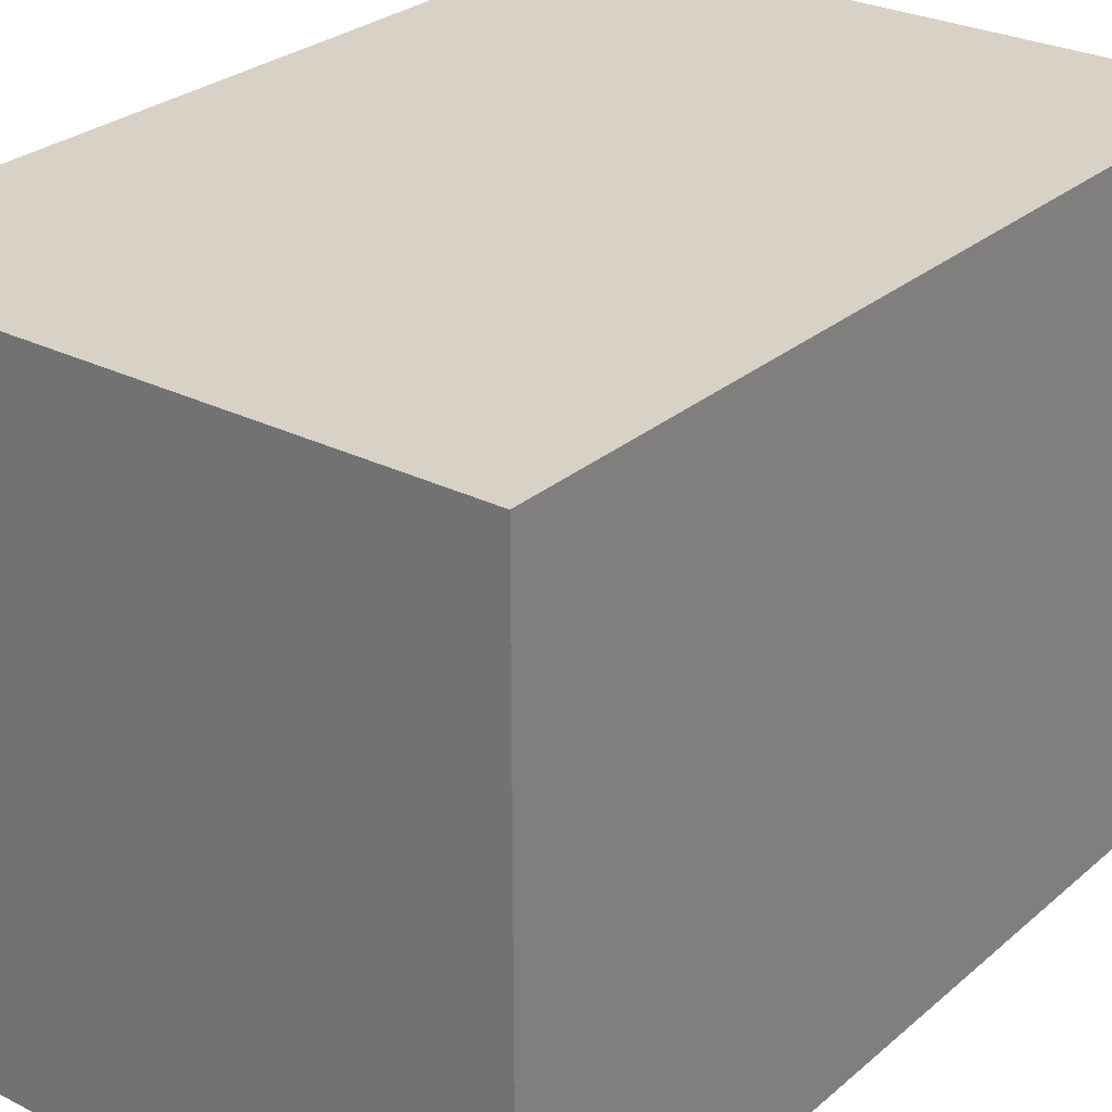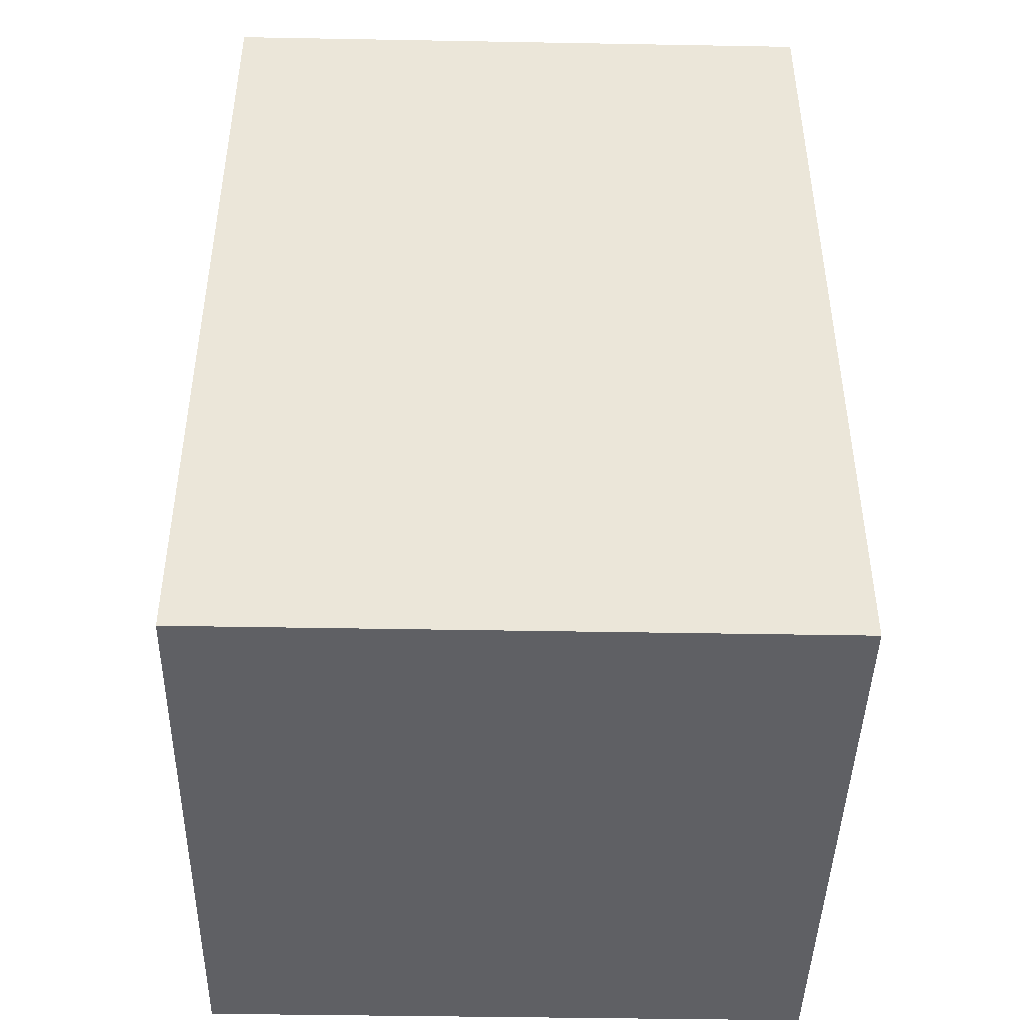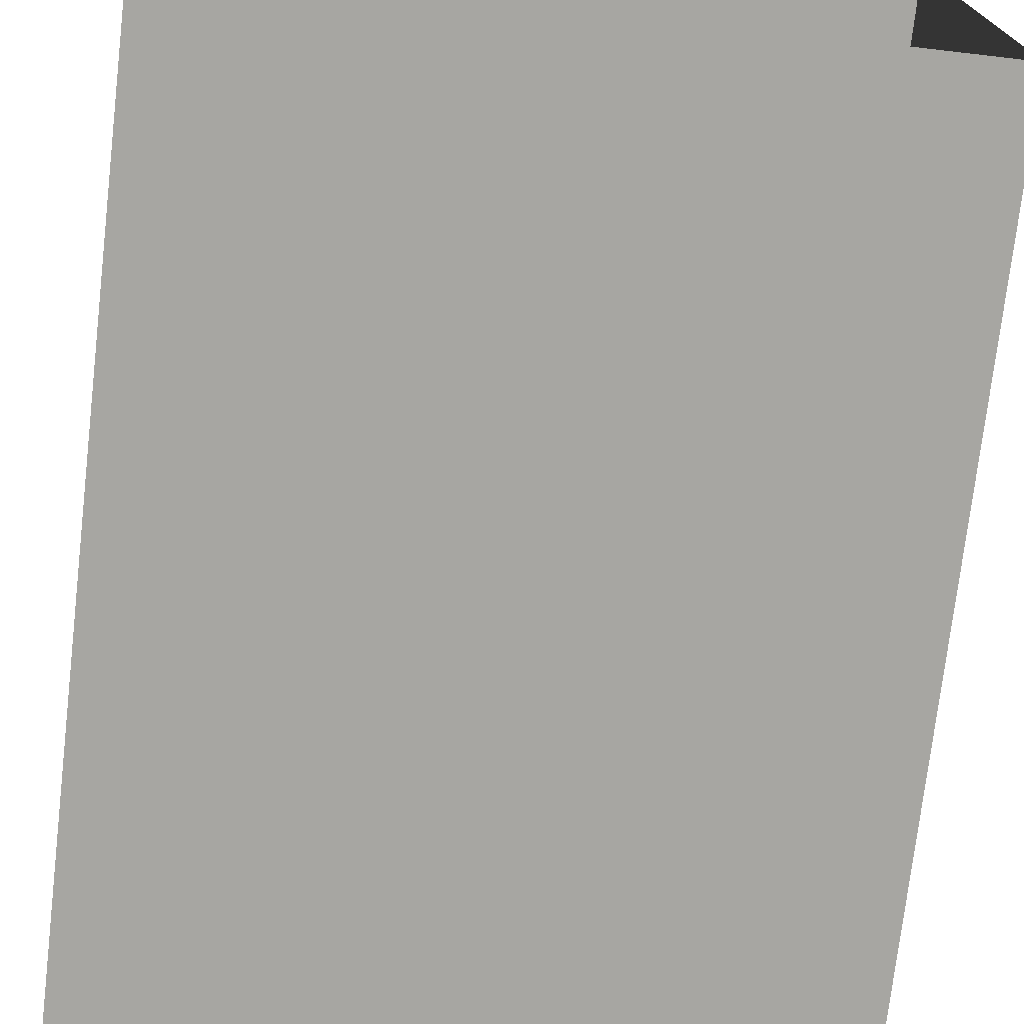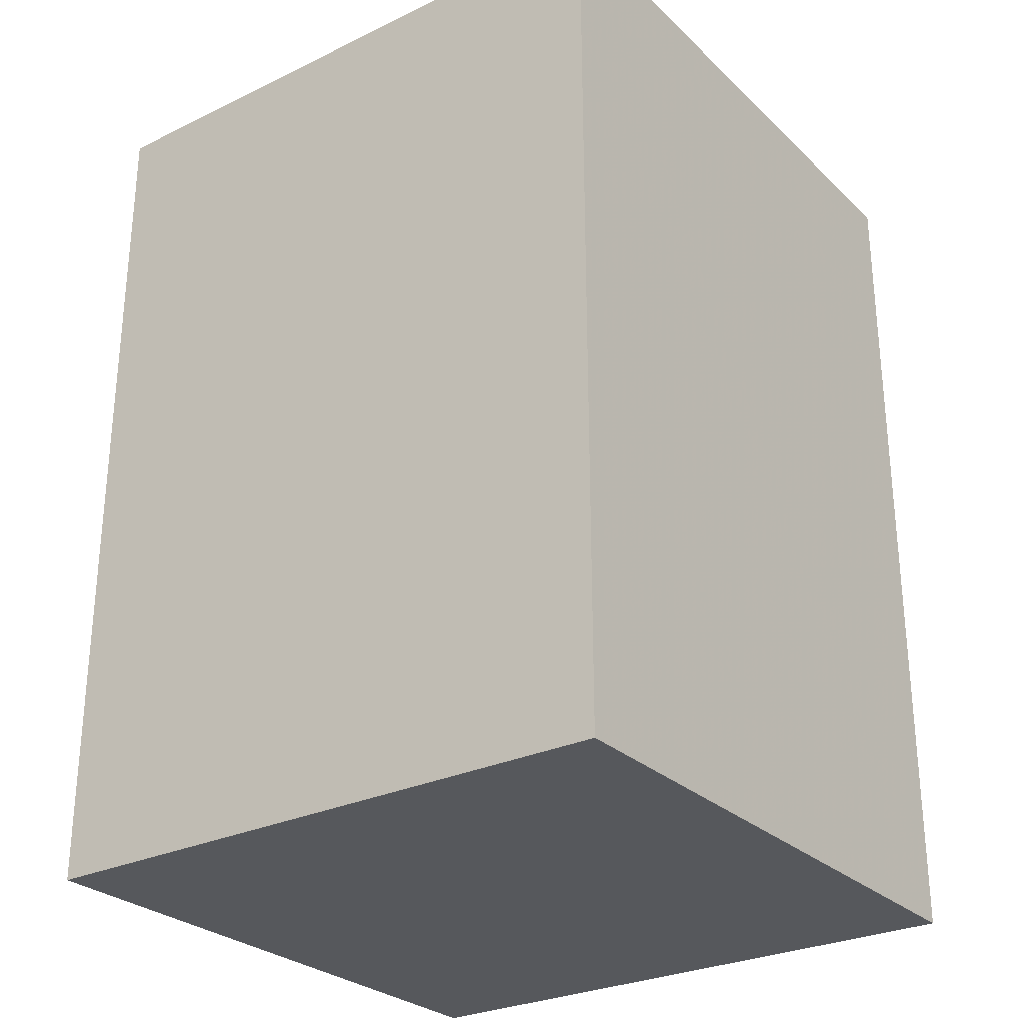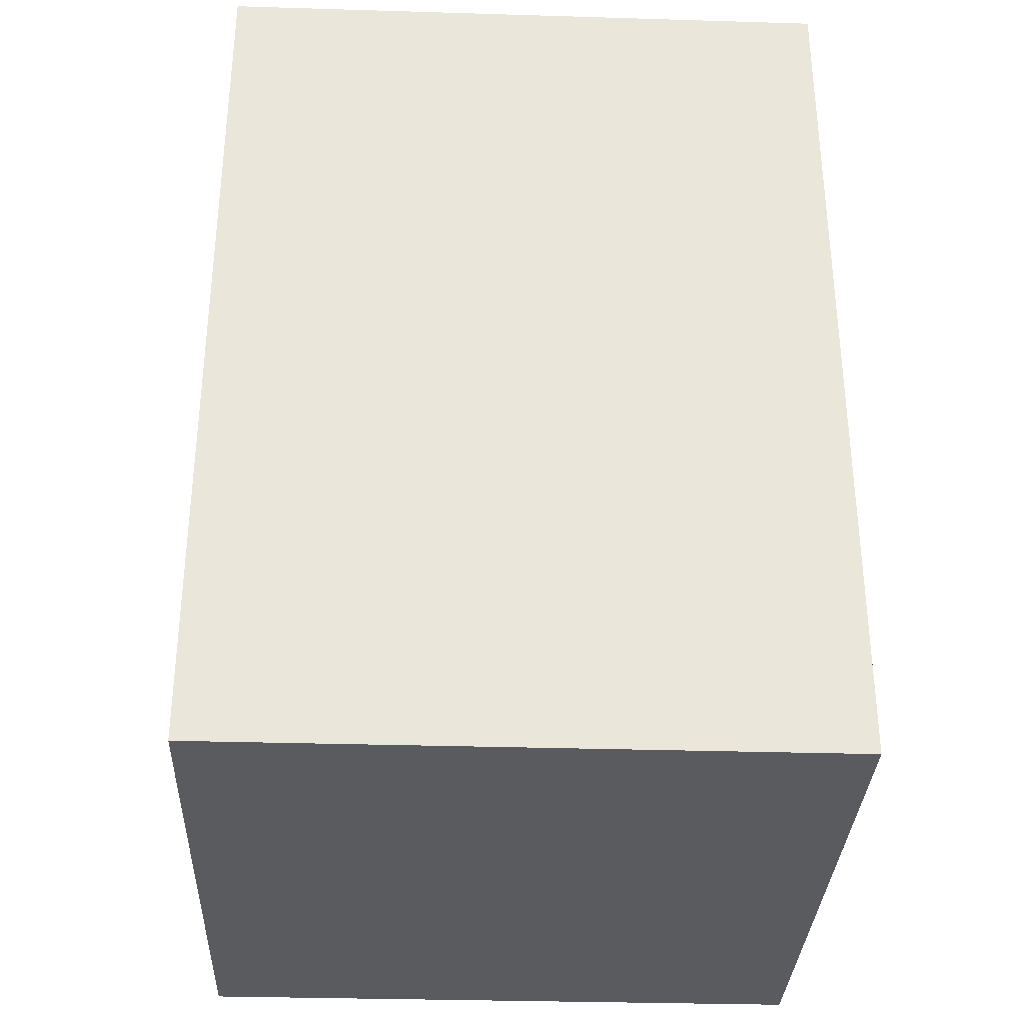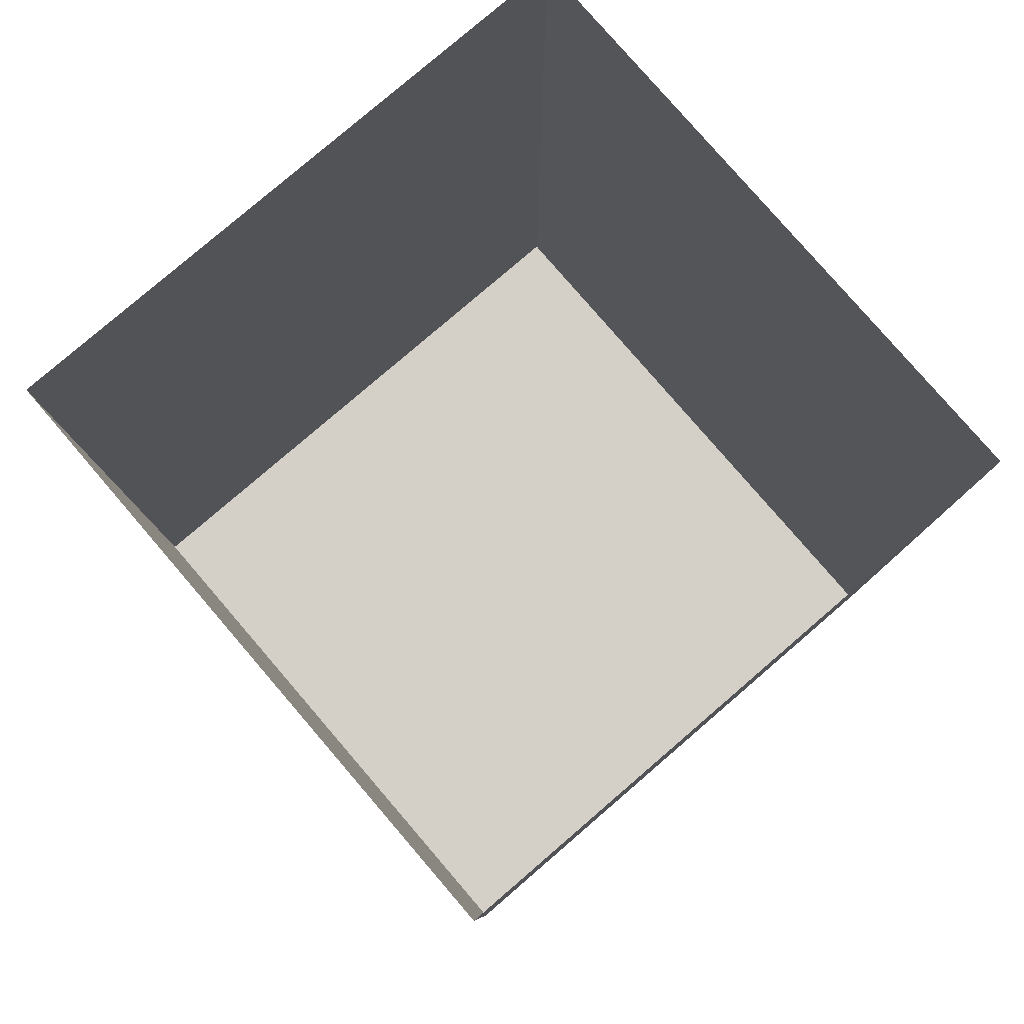
<metadata>
{"format":"obj","ext":"obj","renderer":"f3d","projection":"perspective","resolution":1024,"background":"white","views":[{"elev":27.5,"azim":-142.3,"up":"+Y"},{"elev":-44.2,"azim":-1.2,"up":"+Z"},{"elev":-74.0,"azim":-6.6,"up":"+Y"},{"elev":-28.1,"azim":-54.0,"up":"+Z"},{"elev":-32.8,"azim":87.6,"up":"+Z"},{"elev":79.9,"azim":139.3,"up":"+Z"}]}
</metadata>
<code>
v -0.49 -0.49 -0.7
v -0.49 -0.49 0.7
v -0.49 0.49 0.7
v -0.49 0.49 -0.7
v 0.49 -0.49 0.7
v 0.49 -0.49 -0.7
v 0.49 0.49 -0.7
v 0.49 0.49 0.7
f 1 2 3 4
f 5 6 7 8
f 6 1 4 7
f 4 3 8 7
f 2 1 6 5

</code>
